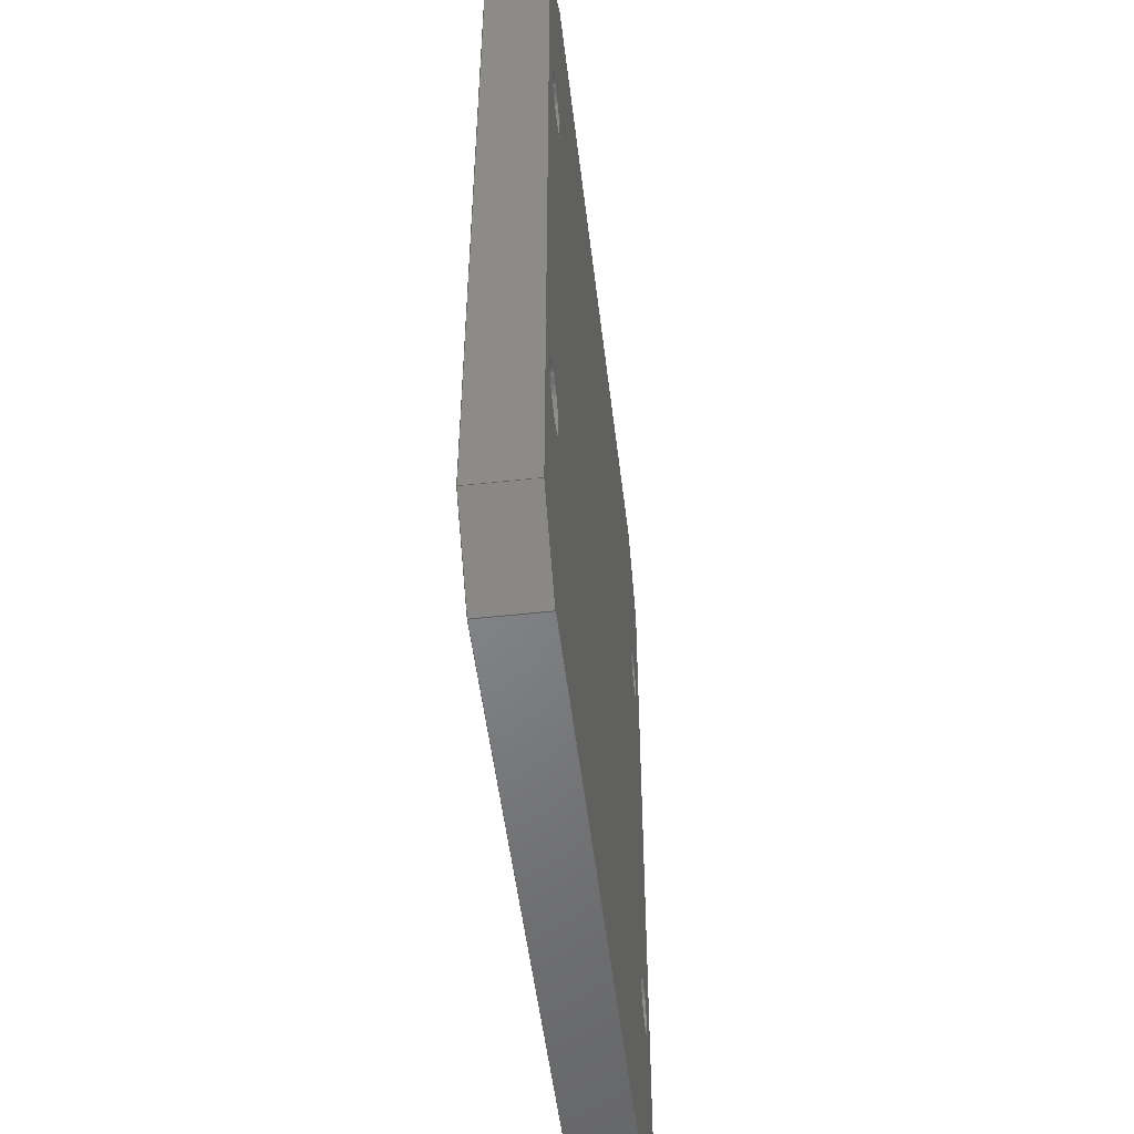
<metadata>
{"format":"step","ext":"step","renderer":"f3d","projection":"perspective","resolution":1024,"background":"white","views":[{"elev":-51.8,"azim":-83.2,"up":"+Y"}]}
</metadata>
<code>
ISO-10303-21;
DATA;
#1=MECHANICAL_DESIGN_GEOMETRIC_PRESENTATION_REPRESENTATION('',(#4),#462);
#2=SHAPE_REPRESENTATION_RELATIONSHIP('SRR','None',#469,#3);
#3=ADVANCED_BREP_SHAPE_REPRESENTATION('',(#5),#461);
#4=STYLED_ITEM('',(#478),#5);
#5=MANIFOLD_SOLID_BREP('Body1',#274);
#6=FACE_BOUND('',#51,.T.);
#7=FACE_BOUND('',#52,.T.);
#8=FACE_BOUND('',#53,.T.);
#9=FACE_BOUND('',#54,.T.);
#10=FACE_BOUND('',#56,.T.);
#11=FACE_BOUND('',#57,.T.);
#12=FACE_BOUND('',#58,.T.);
#13=FACE_BOUND('',#59,.T.);
#14=PLANE('',#300);
#15=PLANE('',#301);
#16=PLANE('',#302);
#17=PLANE('',#303);
#18=PLANE('',#304);
#19=PLANE('',#305);
#20=PLANE('',#306);
#21=PLANE('',#307);
#22=PLANE('',#308);
#23=PLANE('',#309);
#24=FACE_OUTER_BOUND('',#38,.T.);
#25=FACE_OUTER_BOUND('',#39,.T.);
#26=FACE_OUTER_BOUND('',#40,.T.);
#27=FACE_OUTER_BOUND('',#41,.T.);
#28=FACE_OUTER_BOUND('',#42,.T.);
#29=FACE_OUTER_BOUND('',#43,.T.);
#30=FACE_OUTER_BOUND('',#44,.T.);
#31=FACE_OUTER_BOUND('',#45,.T.);
#32=FACE_OUTER_BOUND('',#46,.T.);
#33=FACE_OUTER_BOUND('',#47,.T.);
#34=FACE_OUTER_BOUND('',#48,.T.);
#35=FACE_OUTER_BOUND('',#49,.T.);
#36=FACE_OUTER_BOUND('',#50,.T.);
#37=FACE_OUTER_BOUND('',#55,.T.);
#38=EDGE_LOOP('',(#184,#185,#186,#187));
#39=EDGE_LOOP('',(#188,#189,#190,#191));
#40=EDGE_LOOP('',(#192,#193,#194,#195));
#41=EDGE_LOOP('',(#196,#197,#198,#199));
#42=EDGE_LOOP('',(#200,#201,#202,#203));
#43=EDGE_LOOP('',(#204,#205,#206,#207));
#44=EDGE_LOOP('',(#208,#209,#210,#211));
#45=EDGE_LOOP('',(#212,#213,#214,#215));
#46=EDGE_LOOP('',(#216,#217,#218,#219));
#47=EDGE_LOOP('',(#220,#221,#222,#223));
#48=EDGE_LOOP('',(#224,#225,#226,#227));
#49=EDGE_LOOP('',(#228,#229,#230,#231));
#50=EDGE_LOOP('',(#232,#233,#234,#235,#236,#237,#238,#239));
#51=EDGE_LOOP('',(#240));
#52=EDGE_LOOP('',(#241));
#53=EDGE_LOOP('',(#242));
#54=EDGE_LOOP('',(#243));
#55=EDGE_LOOP('',(#244,#245,#246,#247,#248,#249,#250,#251));
#56=EDGE_LOOP('',(#252));
#57=EDGE_LOOP('',(#253));
#58=EDGE_LOOP('',(#254));
#59=EDGE_LOOP('',(#255));
#60=LINE('',#389,#88);
#61=LINE('',#395,#89);
#62=LINE('',#401,#90);
#63=LINE('',#407,#91);
#64=LINE('',#412,#92);
#65=LINE('',#414,#93);
#66=LINE('',#416,#94);
#67=LINE('',#417,#95);
#68=LINE('',#420,#96);
#69=LINE('',#422,#97);
#70=LINE('',#423,#98);
#71=LINE('',#426,#99);
#72=LINE('',#428,#100);
#73=LINE('',#429,#101);
#74=LINE('',#432,#102);
#75=LINE('',#434,#103);
#76=LINE('',#435,#104);
#77=LINE('',#438,#105);
#78=LINE('',#440,#106);
#79=LINE('',#441,#107);
#80=LINE('',#444,#108);
#81=LINE('',#446,#109);
#82=LINE('',#447,#110);
#83=LINE('',#450,#111);
#84=LINE('',#452,#112);
#85=LINE('',#453,#113);
#86=LINE('',#455,#114);
#87=LINE('',#456,#115);
#88=VECTOR('',#316,0.48);
#89=VECTOR('',#323,0.48);
#90=VECTOR('',#330,0.48);
#91=VECTOR('',#337,0.48);
#92=VECTOR('',#342,1);
#93=VECTOR('',#343,1);
#94=VECTOR('',#344,1);
#95=VECTOR('',#345,1);
#96=VECTOR('',#348,1);
#97=VECTOR('',#349,1);
#98=VECTOR('',#350,1);
#99=VECTOR('',#353,1);
#100=VECTOR('',#354,1);
#101=VECTOR('',#355,1);
#102=VECTOR('',#358,1);
#103=VECTOR('',#359,1);
#104=VECTOR('',#360,1);
#105=VECTOR('',#363,1);
#106=VECTOR('',#364,1);
#107=VECTOR('',#365,1);
#108=VECTOR('',#368,1);
#109=VECTOR('',#369,1);
#110=VECTOR('',#370,1);
#111=VECTOR('',#373,1);
#112=VECTOR('',#374,1);
#113=VECTOR('',#375,1);
#114=VECTOR('',#378,1);
#115=VECTOR('',#379,1);
#116=CIRCLE('',#289,0.48);
#117=CIRCLE('',#290,0.48);
#118=CIRCLE('',#292,0.48);
#119=CIRCLE('',#293,0.48);
#120=CIRCLE('',#295,0.48);
#121=CIRCLE('',#296,0.48);
#122=CIRCLE('',#298,0.48);
#123=CIRCLE('',#299,0.48);
#124=VERTEX_POINT('',#386);
#125=VERTEX_POINT('',#388);
#126=VERTEX_POINT('',#392);
#127=VERTEX_POINT('',#394);
#128=VERTEX_POINT('',#398);
#129=VERTEX_POINT('',#400);
#130=VERTEX_POINT('',#404);
#131=VERTEX_POINT('',#406);
#132=VERTEX_POINT('',#410);
#133=VERTEX_POINT('',#411);
#134=VERTEX_POINT('',#413);
#135=VERTEX_POINT('',#415);
#136=VERTEX_POINT('',#419);
#137=VERTEX_POINT('',#421);
#138=VERTEX_POINT('',#425);
#139=VERTEX_POINT('',#427);
#140=VERTEX_POINT('',#431);
#141=VERTEX_POINT('',#433);
#142=VERTEX_POINT('',#437);
#143=VERTEX_POINT('',#439);
#144=VERTEX_POINT('',#443);
#145=VERTEX_POINT('',#445);
#146=VERTEX_POINT('',#449);
#147=VERTEX_POINT('',#451);
#148=EDGE_CURVE('',#124,#124,#116,.T.);
#149=EDGE_CURVE('',#124,#125,#60,.T.);
#150=EDGE_CURVE('',#125,#125,#117,.T.);
#151=EDGE_CURVE('',#126,#126,#118,.T.);
#152=EDGE_CURVE('',#126,#127,#61,.T.);
#153=EDGE_CURVE('',#127,#127,#119,.T.);
#154=EDGE_CURVE('',#128,#128,#120,.T.);
#155=EDGE_CURVE('',#128,#129,#62,.T.);
#156=EDGE_CURVE('',#129,#129,#121,.T.);
#157=EDGE_CURVE('',#130,#130,#122,.T.);
#158=EDGE_CURVE('',#130,#131,#63,.T.);
#159=EDGE_CURVE('',#131,#131,#123,.T.);
#160=EDGE_CURVE('',#132,#133,#64,.T.);
#161=EDGE_CURVE('',#133,#134,#65,.T.);
#162=EDGE_CURVE('',#135,#134,#66,.T.);
#163=EDGE_CURVE('',#132,#135,#67,.T.);
#164=EDGE_CURVE('',#132,#136,#68,.T.);
#165=EDGE_CURVE('',#137,#135,#69,.T.);
#166=EDGE_CURVE('',#136,#137,#70,.T.);
#167=EDGE_CURVE('',#138,#136,#71,.T.);
#168=EDGE_CURVE('',#139,#137,#72,.T.);
#169=EDGE_CURVE('',#138,#139,#73,.T.);
#170=EDGE_CURVE('',#140,#138,#74,.T.);
#171=EDGE_CURVE('',#141,#139,#75,.T.);
#172=EDGE_CURVE('',#140,#141,#76,.T.);
#173=EDGE_CURVE('',#142,#140,#77,.T.);
#174=EDGE_CURVE('',#143,#141,#78,.T.);
#175=EDGE_CURVE('',#142,#143,#79,.T.);
#176=EDGE_CURVE('',#144,#142,#80,.T.);
#177=EDGE_CURVE('',#145,#143,#81,.T.);
#178=EDGE_CURVE('',#144,#145,#82,.T.);
#179=EDGE_CURVE('',#146,#144,#83,.T.);
#180=EDGE_CURVE('',#147,#145,#84,.T.);
#181=EDGE_CURVE('',#146,#147,#85,.T.);
#182=EDGE_CURVE('',#146,#133,#86,.T.);
#183=EDGE_CURVE('',#134,#147,#87,.T.);
#184=ORIENTED_EDGE('',*,*,#148,.F.);
#185=ORIENTED_EDGE('',*,*,#149,.T.);
#186=ORIENTED_EDGE('',*,*,#150,.F.);
#187=ORIENTED_EDGE('',*,*,#149,.F.);
#188=ORIENTED_EDGE('',*,*,#151,.F.);
#189=ORIENTED_EDGE('',*,*,#152,.T.);
#190=ORIENTED_EDGE('',*,*,#153,.F.);
#191=ORIENTED_EDGE('',*,*,#152,.F.);
#192=ORIENTED_EDGE('',*,*,#154,.F.);
#193=ORIENTED_EDGE('',*,*,#155,.T.);
#194=ORIENTED_EDGE('',*,*,#156,.F.);
#195=ORIENTED_EDGE('',*,*,#155,.F.);
#196=ORIENTED_EDGE('',*,*,#157,.F.);
#197=ORIENTED_EDGE('',*,*,#158,.T.);
#198=ORIENTED_EDGE('',*,*,#159,.F.);
#199=ORIENTED_EDGE('',*,*,#158,.F.);
#200=ORIENTED_EDGE('',*,*,#160,.T.);
#201=ORIENTED_EDGE('',*,*,#161,.T.);
#202=ORIENTED_EDGE('',*,*,#162,.F.);
#203=ORIENTED_EDGE('',*,*,#163,.F.);
#204=ORIENTED_EDGE('',*,*,#164,.F.);
#205=ORIENTED_EDGE('',*,*,#163,.T.);
#206=ORIENTED_EDGE('',*,*,#165,.F.);
#207=ORIENTED_EDGE('',*,*,#166,.F.);
#208=ORIENTED_EDGE('',*,*,#167,.T.);
#209=ORIENTED_EDGE('',*,*,#166,.T.);
#210=ORIENTED_EDGE('',*,*,#168,.F.);
#211=ORIENTED_EDGE('',*,*,#169,.F.);
#212=ORIENTED_EDGE('',*,*,#170,.T.);
#213=ORIENTED_EDGE('',*,*,#169,.T.);
#214=ORIENTED_EDGE('',*,*,#171,.F.);
#215=ORIENTED_EDGE('',*,*,#172,.F.);
#216=ORIENTED_EDGE('',*,*,#173,.T.);
#217=ORIENTED_EDGE('',*,*,#172,.T.);
#218=ORIENTED_EDGE('',*,*,#174,.F.);
#219=ORIENTED_EDGE('',*,*,#175,.F.);
#220=ORIENTED_EDGE('',*,*,#176,.T.);
#221=ORIENTED_EDGE('',*,*,#175,.T.);
#222=ORIENTED_EDGE('',*,*,#177,.F.);
#223=ORIENTED_EDGE('',*,*,#178,.F.);
#224=ORIENTED_EDGE('',*,*,#179,.T.);
#225=ORIENTED_EDGE('',*,*,#178,.T.);
#226=ORIENTED_EDGE('',*,*,#180,.F.);
#227=ORIENTED_EDGE('',*,*,#181,.F.);
#228=ORIENTED_EDGE('',*,*,#182,.F.);
#229=ORIENTED_EDGE('',*,*,#181,.T.);
#230=ORIENTED_EDGE('',*,*,#183,.F.);
#231=ORIENTED_EDGE('',*,*,#161,.F.);
#232=ORIENTED_EDGE('',*,*,#182,.T.);
#233=ORIENTED_EDGE('',*,*,#160,.F.);
#234=ORIENTED_EDGE('',*,*,#164,.T.);
#235=ORIENTED_EDGE('',*,*,#167,.F.);
#236=ORIENTED_EDGE('',*,*,#170,.F.);
#237=ORIENTED_EDGE('',*,*,#173,.F.);
#238=ORIENTED_EDGE('',*,*,#176,.F.);
#239=ORIENTED_EDGE('',*,*,#179,.F.);
#240=ORIENTED_EDGE('',*,*,#159,.T.);
#241=ORIENTED_EDGE('',*,*,#156,.T.);
#242=ORIENTED_EDGE('',*,*,#153,.T.);
#243=ORIENTED_EDGE('',*,*,#150,.T.);
#244=ORIENTED_EDGE('',*,*,#183,.T.);
#245=ORIENTED_EDGE('',*,*,#180,.T.);
#246=ORIENTED_EDGE('',*,*,#177,.T.);
#247=ORIENTED_EDGE('',*,*,#174,.T.);
#248=ORIENTED_EDGE('',*,*,#171,.T.);
#249=ORIENTED_EDGE('',*,*,#168,.T.);
#250=ORIENTED_EDGE('',*,*,#165,.T.);
#251=ORIENTED_EDGE('',*,*,#162,.T.);
#252=ORIENTED_EDGE('',*,*,#157,.T.);
#253=ORIENTED_EDGE('',*,*,#154,.T.);
#254=ORIENTED_EDGE('',*,*,#151,.T.);
#255=ORIENTED_EDGE('',*,*,#148,.T.);
#256=CYLINDRICAL_SURFACE('',#288,0.48);
#257=CYLINDRICAL_SURFACE('',#291,0.48);
#258=CYLINDRICAL_SURFACE('',#294,0.48);
#259=CYLINDRICAL_SURFACE('',#297,0.48);
#260=ADVANCED_FACE('',(#24),#256,.F.);
#261=ADVANCED_FACE('',(#25),#257,.F.);
#262=ADVANCED_FACE('',(#26),#258,.F.);
#263=ADVANCED_FACE('',(#27),#259,.F.);
#264=ADVANCED_FACE('',(#28),#14,.T.);
#265=ADVANCED_FACE('',(#29),#15,.T.);
#266=ADVANCED_FACE('',(#30),#16,.T.);
#267=ADVANCED_FACE('',(#31),#17,.T.);
#268=ADVANCED_FACE('',(#32),#18,.T.);
#269=ADVANCED_FACE('',(#33),#19,.T.);
#270=ADVANCED_FACE('',(#34),#20,.T.);
#271=ADVANCED_FACE('',(#35),#21,.T.);
#272=ADVANCED_FACE('',(#36,#6,#7,#8,#9),#22,.T.);
#273=ADVANCED_FACE('',(#37,#10,#11,#12,#13),#23,.F.);
#274=CLOSED_SHELL('',(#260,#261,#262,#263,#264,#265,#266,#267,#268,#269,
#270,#271,#272,#273));
#275=DERIVED_UNIT_ELEMENT(#277,1);
#276=DERIVED_UNIT_ELEMENT(#464,3);
#277=(
MASS_UNIT()
NAMED_UNIT(*)
SI_UNIT(.KILO.,.GRAM.)
);
#278=DERIVED_UNIT((#275,#276));
#279=MEASURE_REPRESENTATION_ITEM('density measure',
POSITIVE_RATIO_MEASURE(7850),#278);
#280=PROPERTY_DEFINITION_REPRESENTATION(#285,#282);
#281=PROPERTY_DEFINITION_REPRESENTATION(#286,#283);
#282=REPRESENTATION('material name',(#284),#461);
#283=REPRESENTATION('density',(#279),#461);
#284=DESCRIPTIVE_REPRESENTATION_ITEM('Steel','Steel');
#285=PROPERTY_DEFINITION('material property','material name',#471);
#286=PROPERTY_DEFINITION('material property','density of part',#471);
#287=AXIS2_PLACEMENT_3D('placement',#384,#310,#311);
#288=AXIS2_PLACEMENT_3D('',#385,#312,#313);
#289=AXIS2_PLACEMENT_3D('',#387,#314,#315);
#290=AXIS2_PLACEMENT_3D('',#390,#317,#318);
#291=AXIS2_PLACEMENT_3D('',#391,#319,#320);
#292=AXIS2_PLACEMENT_3D('',#393,#321,#322);
#293=AXIS2_PLACEMENT_3D('',#396,#324,#325);
#294=AXIS2_PLACEMENT_3D('',#397,#326,#327);
#295=AXIS2_PLACEMENT_3D('',#399,#328,#329);
#296=AXIS2_PLACEMENT_3D('',#402,#331,#332);
#297=AXIS2_PLACEMENT_3D('',#403,#333,#334);
#298=AXIS2_PLACEMENT_3D('',#405,#335,#336);
#299=AXIS2_PLACEMENT_3D('',#408,#338,#339);
#300=AXIS2_PLACEMENT_3D('',#409,#340,#341);
#301=AXIS2_PLACEMENT_3D('',#418,#346,#347);
#302=AXIS2_PLACEMENT_3D('',#424,#351,#352);
#303=AXIS2_PLACEMENT_3D('',#430,#356,#357);
#304=AXIS2_PLACEMENT_3D('',#436,#361,#362);
#305=AXIS2_PLACEMENT_3D('',#442,#366,#367);
#306=AXIS2_PLACEMENT_3D('',#448,#371,#372);
#307=AXIS2_PLACEMENT_3D('',#454,#376,#377);
#308=AXIS2_PLACEMENT_3D('',#457,#380,#381);
#309=AXIS2_PLACEMENT_3D('',#458,#382,#383);
#310=DIRECTION('axis',(0,0,1));
#311=DIRECTION('refdir',(1,0,0));
#312=DIRECTION('center_axis',(0,0,-1));
#313=DIRECTION('ref_axis',(1,0,0));
#314=DIRECTION('center_axis',(0,0,1));
#315=DIRECTION('ref_axis',(1,0,0));
#316=DIRECTION('',(0,0,1));
#317=DIRECTION('center_axis',(0,0,-1));
#318=DIRECTION('ref_axis',(1,0,0));
#319=DIRECTION('center_axis',(0,0,-1));
#320=DIRECTION('ref_axis',(1,0,0));
#321=DIRECTION('center_axis',(0,0,1));
#322=DIRECTION('ref_axis',(1,0,0));
#323=DIRECTION('',(0,0,1));
#324=DIRECTION('center_axis',(0,0,-1));
#325=DIRECTION('ref_axis',(1,0,0));
#326=DIRECTION('center_axis',(0,0,-1));
#327=DIRECTION('ref_axis',(1,0,0));
#328=DIRECTION('center_axis',(0,0,1));
#329=DIRECTION('ref_axis',(1,0,0));
#330=DIRECTION('',(0,0,1));
#331=DIRECTION('center_axis',(0,0,-1));
#332=DIRECTION('ref_axis',(1,0,0));
#333=DIRECTION('center_axis',(0,0,-1));
#334=DIRECTION('ref_axis',(1,0,0));
#335=DIRECTION('center_axis',(0,0,1));
#336=DIRECTION('ref_axis',(1,0,0));
#337=DIRECTION('',(0,0,1));
#338=DIRECTION('center_axis',(0,0,-1));
#339=DIRECTION('ref_axis',(1,0,0));
#340=DIRECTION('center_axis',(0,-1,0));
#341=DIRECTION('ref_axis',(-1,0,0));
#342=DIRECTION('',(-1,0,0));
#343=DIRECTION('',(0,0,-1));
#344=DIRECTION('',(-1,0,0));
#345=DIRECTION('',(0,0,-1));
#346=DIRECTION('center_axis',(0.7071,-0.7071,0));
#347=DIRECTION('ref_axis',(-0.7071,-0.7071,0));
#348=DIRECTION('',(0.7071,0.7071,0));
#349=DIRECTION('',(-0.7071,-0.7071,0));
#350=DIRECTION('',(0,0,-1));
#351=DIRECTION('center_axis',(1,0,0));
#352=DIRECTION('ref_axis',(0,-1,0));
#353=DIRECTION('',(0,-1,0));
#354=DIRECTION('',(0,-1,0));
#355=DIRECTION('',(0,0,-1));
#356=DIRECTION('center_axis',(0.7071,0.7071,0));
#357=DIRECTION('ref_axis',(0.7071,-0.7071,0));
#358=DIRECTION('',(0.7071,-0.7071,0));
#359=DIRECTION('',(0.7071,-0.7071,0));
#360=DIRECTION('',(0,0,-1));
#361=DIRECTION('center_axis',(0,1,0));
#362=DIRECTION('ref_axis',(1,0,0));
#363=DIRECTION('',(1,0,0));
#364=DIRECTION('',(1,0,0));
#365=DIRECTION('',(0,0,-1));
#366=DIRECTION('center_axis',(-0.7071,0.7071,0));
#367=DIRECTION('ref_axis',(0.7071,0.7071,0));
#368=DIRECTION('',(0.7071,0.7071,0));
#369=DIRECTION('',(0.7071,0.7071,0));
#370=DIRECTION('',(0,0,-1));
#371=DIRECTION('center_axis',(-1,0,0));
#372=DIRECTION('ref_axis',(0,1,0));
#373=DIRECTION('',(0,1,0));
#374=DIRECTION('',(0,1,0));
#375=DIRECTION('',(0,0,-1));
#376=DIRECTION('center_axis',(-0.7071,-0.7071,0));
#377=DIRECTION('ref_axis',(-0.7071,0.7071,0));
#378=DIRECTION('',(0.7071,-0.7071,0));
#379=DIRECTION('',(-0.7071,0.7071,0));
#380=DIRECTION('center_axis',(0,0,1));
#381=DIRECTION('ref_axis',(1,0,0));
#382=DIRECTION('center_axis',(0,0,1));
#383=DIRECTION('ref_axis',(1,0,0));
#384=CARTESIAN_POINT('',(0,0,0));
#385=CARTESIAN_POINT('Origin',(-5.25,3.722,0));
#386=CARTESIAN_POINT('',(-5.73,3.722,-0.95));
#387=CARTESIAN_POINT('Origin',(-5.25,3.722,-0.95));
#388=CARTESIAN_POINT('',(-5.73,3.722,0));
#389=CARTESIAN_POINT('',(-5.73,3.722,0));
#390=CARTESIAN_POINT('Origin',(-5.25,3.722,0));
#391=CARTESIAN_POINT('Origin',(5.25,3.722,0));
#392=CARTESIAN_POINT('',(4.77,3.722,-0.95));
#393=CARTESIAN_POINT('Origin',(5.25,3.722,-0.95));
#394=CARTESIAN_POINT('',(4.77,3.722,0));
#395=CARTESIAN_POINT('',(4.77,3.722,0));
#396=CARTESIAN_POINT('Origin',(5.25,3.722,0));
#397=CARTESIAN_POINT('Origin',(5.25,-3.465,0));
#398=CARTESIAN_POINT('',(4.77,-3.465,-0.95));
#399=CARTESIAN_POINT('Origin',(5.25,-3.465,-0.95));
#400=CARTESIAN_POINT('',(4.77,-3.465,0));
#401=CARTESIAN_POINT('',(4.77,-3.465,0));
#402=CARTESIAN_POINT('Origin',(5.25,-3.465,0));
#403=CARTESIAN_POINT('Origin',(-5.25,-3.465,0));
#404=CARTESIAN_POINT('',(-5.73,-3.465,-0.95));
#405=CARTESIAN_POINT('Origin',(-5.25,-3.465,-0.95));
#406=CARTESIAN_POINT('',(-5.73,-3.465,0));
#407=CARTESIAN_POINT('',(-5.73,-3.465,0));
#408=CARTESIAN_POINT('Origin',(-5.25,-3.465,0));
#409=CARTESIAN_POINT('Origin',(4.982,-7.115,0));
#410=CARTESIAN_POINT('',(4.982,-7.115,0));
#411=CARTESIAN_POINT('',(-4.982,-7.115,0));
#412=CARTESIAN_POINT('',(4.982,-7.115,0));
#413=CARTESIAN_POINT('',(-4.982,-7.115,-0.95));
#414=CARTESIAN_POINT('',(-4.982,-7.115,0));
#415=CARTESIAN_POINT('',(4.982,-7.115,-0.95));
#416=CARTESIAN_POINT('',(4.982,-7.115,-0.95));
#417=CARTESIAN_POINT('',(4.982,-7.115,0));
#418=CARTESIAN_POINT('Origin',(6,-6.097,0));
#419=CARTESIAN_POINT('',(6,-6.097,0));
#420=CARTESIAN_POINT('',(4.982,-7.115,0));
#421=CARTESIAN_POINT('',(6,-6.097,-0.95));
#422=CARTESIAN_POINT('',(4.982,-7.115,-0.95));
#423=CARTESIAN_POINT('',(6,-6.097,0));
#424=CARTESIAN_POINT('Origin',(6,6.097,0));
#425=CARTESIAN_POINT('',(6,6.097,0));
#426=CARTESIAN_POINT('',(6,6.097,0));
#427=CARTESIAN_POINT('',(6,6.097,-0.95));
#428=CARTESIAN_POINT('',(6,6.097,-0.95));
#429=CARTESIAN_POINT('',(6,6.097,0));
#430=CARTESIAN_POINT('Origin',(4.982,7.115,0));
#431=CARTESIAN_POINT('',(4.982,7.115,0));
#432=CARTESIAN_POINT('',(4.982,7.115,0));
#433=CARTESIAN_POINT('',(4.982,7.115,-0.95));
#434=CARTESIAN_POINT('',(4.982,7.115,-0.95));
#435=CARTESIAN_POINT('',(4.982,7.115,0));
#436=CARTESIAN_POINT('Origin',(-4.982,7.115,0));
#437=CARTESIAN_POINT('',(-4.982,7.115,0));
#438=CARTESIAN_POINT('',(-4.982,7.115,0));
#439=CARTESIAN_POINT('',(-4.982,7.115,-0.95));
#440=CARTESIAN_POINT('',(-4.982,7.115,-0.95));
#441=CARTESIAN_POINT('',(-4.982,7.115,0));
#442=CARTESIAN_POINT('Origin',(-6,6.097,0));
#443=CARTESIAN_POINT('',(-6,6.097,0));
#444=CARTESIAN_POINT('',(-6,6.097,0));
#445=CARTESIAN_POINT('',(-6,6.097,-0.95));
#446=CARTESIAN_POINT('',(-6,6.097,-0.95));
#447=CARTESIAN_POINT('',(-6,6.097,0));
#448=CARTESIAN_POINT('Origin',(-6,-6.097,0));
#449=CARTESIAN_POINT('',(-6,-6.097,0));
#450=CARTESIAN_POINT('',(-6,-6.097,0));
#451=CARTESIAN_POINT('',(-6,-6.097,-0.95));
#452=CARTESIAN_POINT('',(-6,-6.097,-0.95));
#453=CARTESIAN_POINT('',(-6,-6.097,0));
#454=CARTESIAN_POINT('Origin',(-4.982,-7.115,0));
#455=CARTESIAN_POINT('',(-6,-6.097,0));
#456=CARTESIAN_POINT('',(-6,-6.097,-0.95));
#457=CARTESIAN_POINT('Origin',(-1.776e-15,0,0));
#458=CARTESIAN_POINT('Origin',(-1.776e-15,0,-0.95));
#459=UNCERTAINTY_MEASURE_WITH_UNIT(LENGTH_MEASURE(0.001),#463,
'DISTANCE_ACCURACY_VALUE',
'Maximum model space distance between geometric entities at asserted c
onnectivities');
#460=UNCERTAINTY_MEASURE_WITH_UNIT(LENGTH_MEASURE(0.001),#463,
'DISTANCE_ACCURACY_VALUE',
'Maximum model space distance between geometric entities at asserted c
onnectivities');
#461=(
GEOMETRIC_REPRESENTATION_CONTEXT(3)
GLOBAL_UNCERTAINTY_ASSIGNED_CONTEXT((#459))
GLOBAL_UNIT_ASSIGNED_CONTEXT((#463,#465,#466))
REPRESENTATION_CONTEXT('','3D')
);
#462=(
GEOMETRIC_REPRESENTATION_CONTEXT(3)
GLOBAL_UNCERTAINTY_ASSIGNED_CONTEXT((#460))
GLOBAL_UNIT_ASSIGNED_CONTEXT((#463,#465,#466))
REPRESENTATION_CONTEXT('','3D')
);
#463=(
LENGTH_UNIT()
NAMED_UNIT(*)
SI_UNIT(.CENTI.,.METRE.)
);
#464=(
LENGTH_UNIT()
NAMED_UNIT(*)
SI_UNIT($,.METRE.)
);
#465=(
NAMED_UNIT(*)
PLANE_ANGLE_UNIT()
SI_UNIT($,.RADIAN.)
);
#466=(
NAMED_UNIT(*)
SI_UNIT($,.STERADIAN.)
SOLID_ANGLE_UNIT()
);
#467=SHAPE_DEFINITION_REPRESENTATION(#468,#469);
#468=PRODUCT_DEFINITION_SHAPE('',$,#471);
#469=SHAPE_REPRESENTATION('',(#287),#461);
#470=PRODUCT_DEFINITION_CONTEXT('part definition',#475,'design');
#471=PRODUCT_DEFINITION('Section 2','Section 2',#472,#470);
#472=PRODUCT_DEFINITION_FORMATION('',$,#477);
#473=PRODUCT_RELATED_PRODUCT_CATEGORY('Section 2','Section 2',(#477));
#474=APPLICATION_PROTOCOL_DEFINITION('international standard',
'automotive_design',2009,#475);
#475=APPLICATION_CONTEXT(
'Core Data for Automotive Mechanical Design Process');
#476=PRODUCT_CONTEXT('part definition',#475,'mechanical');
#477=PRODUCT('Section 2','Section 2',$,(#476));
#478=PRESENTATION_STYLE_ASSIGNMENT((#479));
#479=SURFACE_STYLE_USAGE(.BOTH.,#480);
#480=SURFACE_SIDE_STYLE('',(#481));
#481=SURFACE_STYLE_FILL_AREA(#482);
#482=FILL_AREA_STYLE('Steel - Satin',(#483));
#483=FILL_AREA_STYLE_COLOUR('Steel - Satin',#484);
#484=COLOUR_RGB('Steel - Satin',0.6275,0.6275,0.6275);
ENDSEC;
END-ISO-10303-21;

</code>
